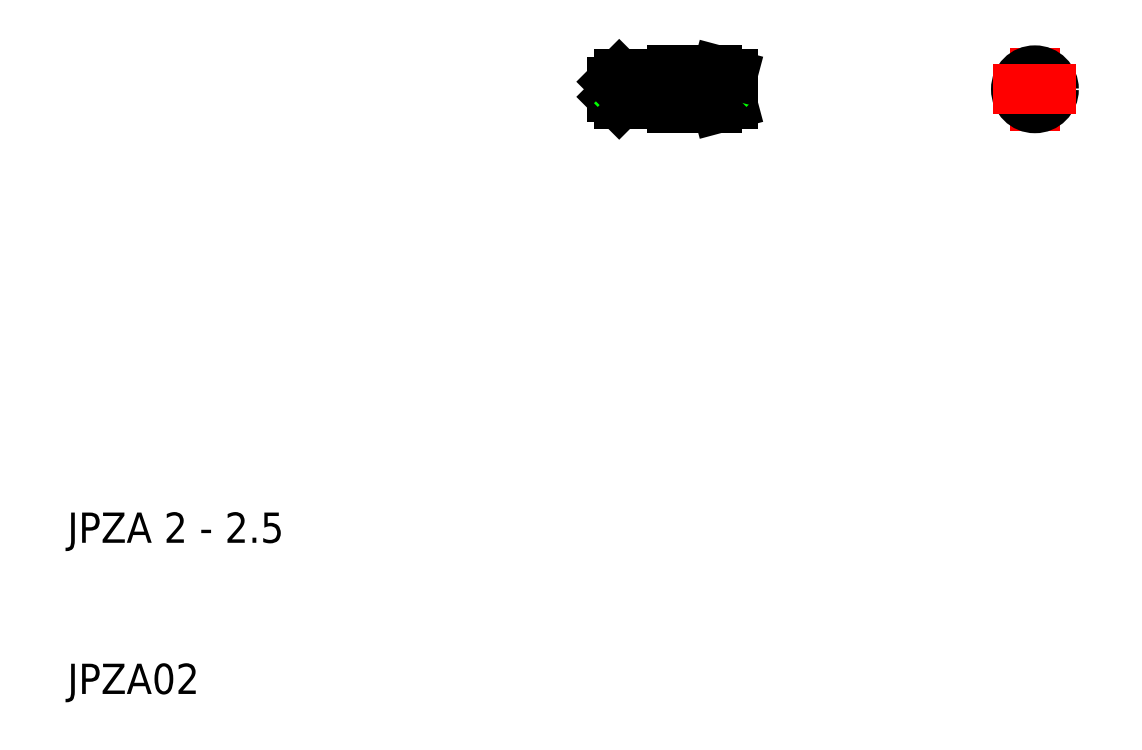
<metadata>
{"format":"dxf","ext":"dxf","renderer":"ezdxf+matplotlib","layout":"modelspace","background":"white","min_lineweight":24,"dpi":150}
</metadata>
<code>
0
SECTION
2
ENTITIES
0
TEXT
8
0
10
10
20
10
30
0
40
2
1
JPZA02
0
TEXT
8
0
10
10
20
20
30
0
40
2
1
JPZA 2 - 2.5
0
LINE
8
CENTER
10
44.5
20
50
30
0
11
55.5
21
50
31
0
0
LINE
8
0
10
54
20
49.75
30
0
11
53.75
21
50
31
0
0
LINE
8
0
10
46
20
49.75
30
0
11
46.25
21
50
31
0
0
LINE
8
0
10
50
20
50.9
30
0
11
50
21
49.1
31
0
0
LINE
8
0
10
49.5
20
49.1
30
0
11
49.5
21
50.9
31
0
0
LINE
8
0
10
54
20
50.98
30
0
11
54
21
49.02
31
0
0
LINE
8
0
10
46.5
20
51
30
0
11
46.5
21
49
31
0
0
LINE
8
0
10
46
20
49.5
30
0
11
46
21
50.5
31
0
0
LINE
8
0
10
46.5
20
49
30
0
11
46.5
21
51
31
0
0
LINE
8
0
10
53
20
48.75
30
0
11
53
21
51.25
31
0
0
LINE
8
0
10
50
20
48.75
30
0
11
53
21
48.75
31
0
0
LINE
8
0
10
49.5
20
49
30
0
11
49.5
21
49.1
31
0
0
LINE
8
0
10
49.5
20
49.1
30
0
11
50
21
49.1
31
0
0
LINE
8
0
10
50
20
49.1
30
0
11
50
21
48.75
31
0
0
LINE
8
0
10
46.5
20
49
30
0
11
46
21
49.5
31
0
0
LINE
8
0
10
46.5
20
49
30
0
11
49.5
21
49
31
0
0
LINE
8
0
10
53
20
48.75
30
0
11
54
21
49.02
31
0
0
LINE
8
0
10
50
20
51.25
30
0
11
53
21
51.25
31
0
0
LINE
8
0
10
46
20
50.25
30
0
11
46.25
21
50
31
0
0
LINE
8
0
10
50
20
50.9
30
0
11
50
21
51.25
31
0
0
LINE
8
0
10
49.5
20
50.9
30
0
11
50
21
50.9
31
0
0
LINE
8
0
10
49.5
20
51
30
0
11
49.5
21
50.9
31
0
0
LINE
8
0
10
46.5
20
51
30
0
11
46
21
50.5
31
0
0
LINE
8
0
10
46.5
20
51
30
0
11
49.5
21
51
31
0
0
LINE
8
0
10
54
20
50.25
30
0
11
53.75
21
50
31
0
0
LINE
8
0
10
53
20
51.25
30
0
11
54
21
50.98
31
0
0
LINE
8
CENTER
10
74
20
52.75
30
0
11
74
21
47.25
31
0
0
CIRCLE
8
0
10
74
20
50
30
0
40
1
0
CIRCLE
8
0
10
74
20
50
30
0
40
0.9
0
CIRCLE
8
0
10
74
20
50
30
0
40
0.9821
0
CIRCLE
8
0
10
74
20
50
30
0
40
1.25
0
CIRCLE
8
0
10
74
20
50
30
0
40
0.25
0
LINE
8
CENTER
10
71.25
20
50
30
0
11
76.75
21
50
31
0
0
ENDSEC
0
EOF

</code>
